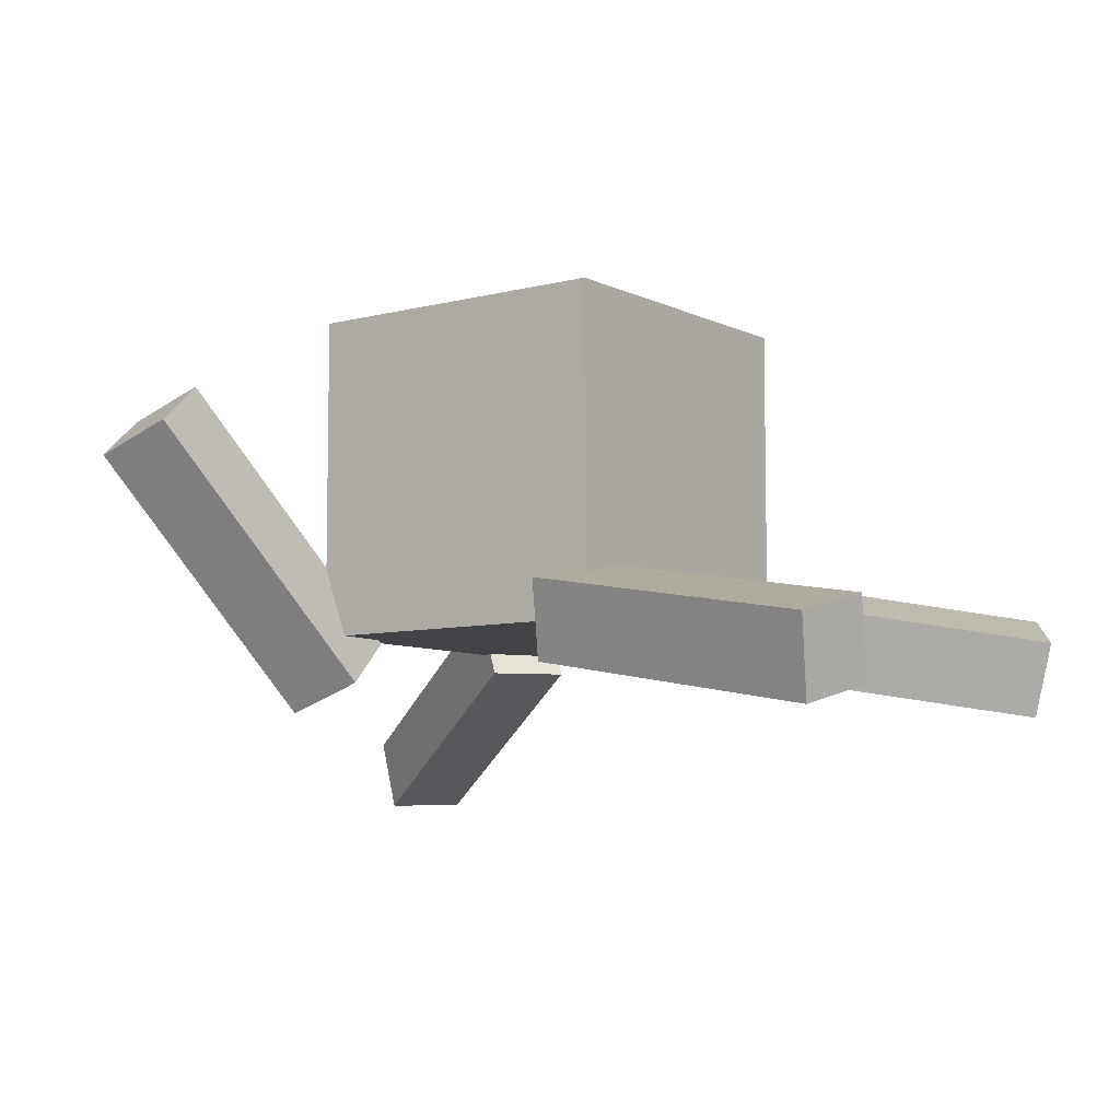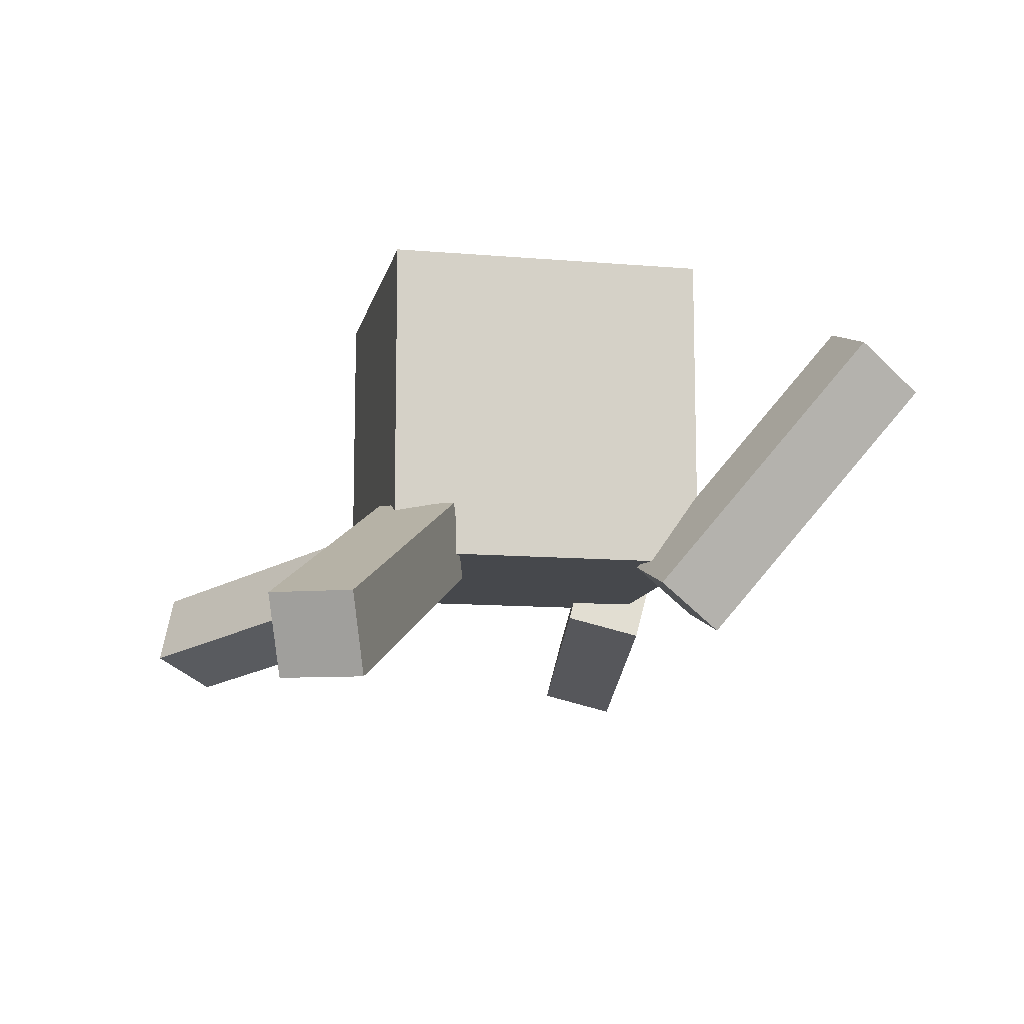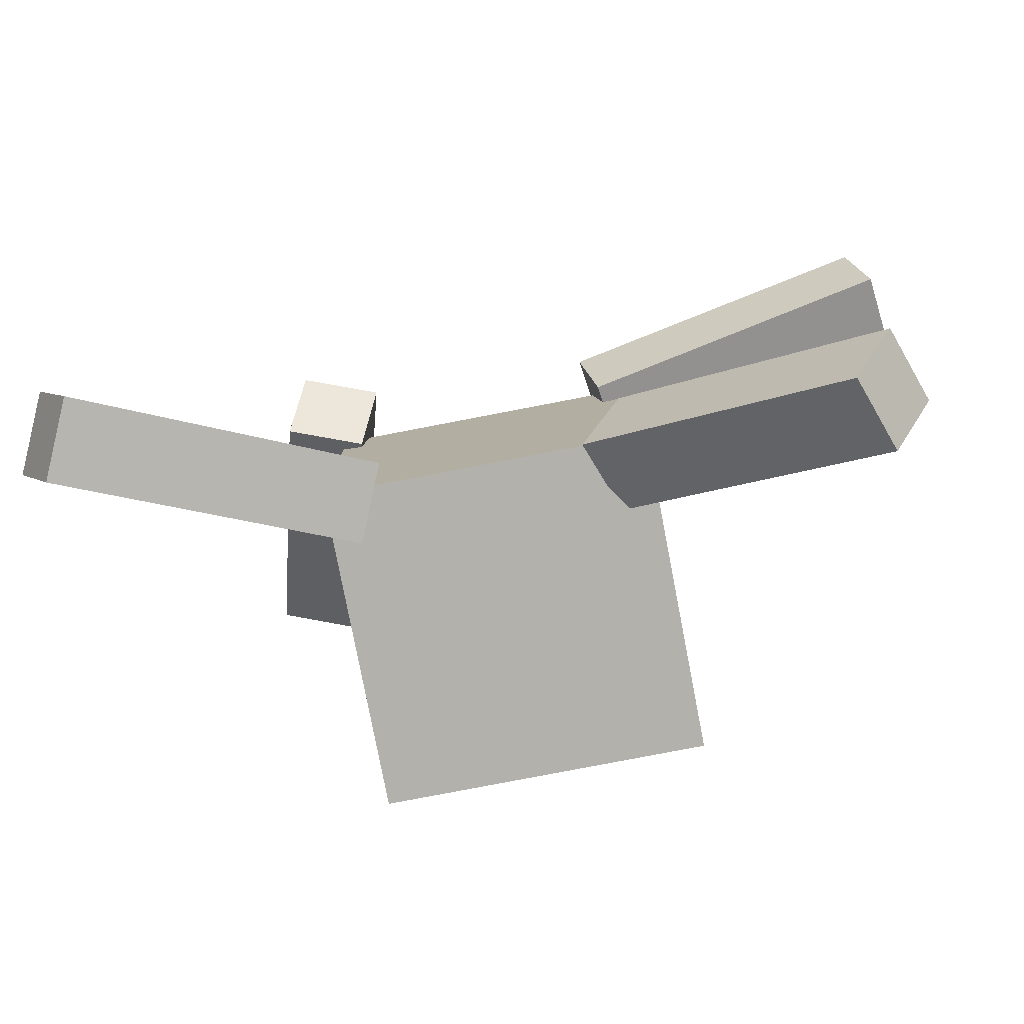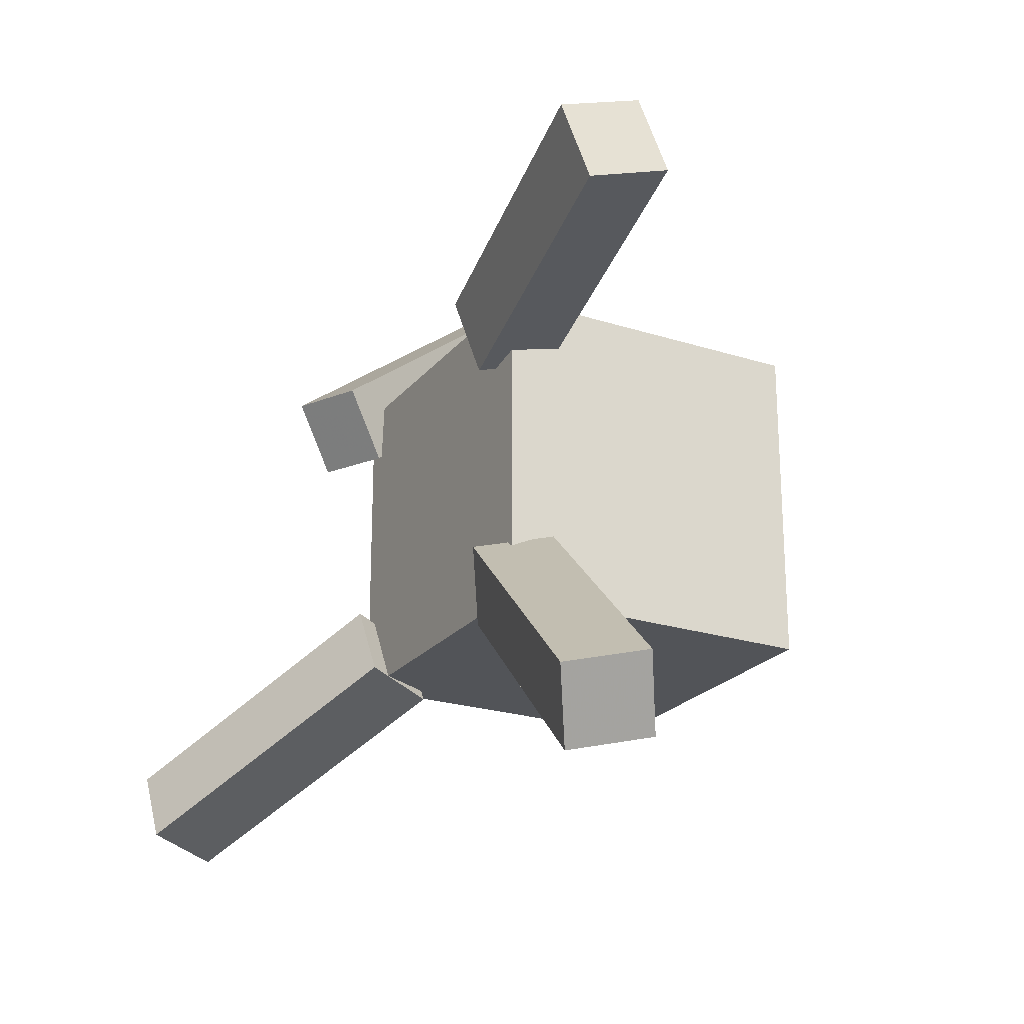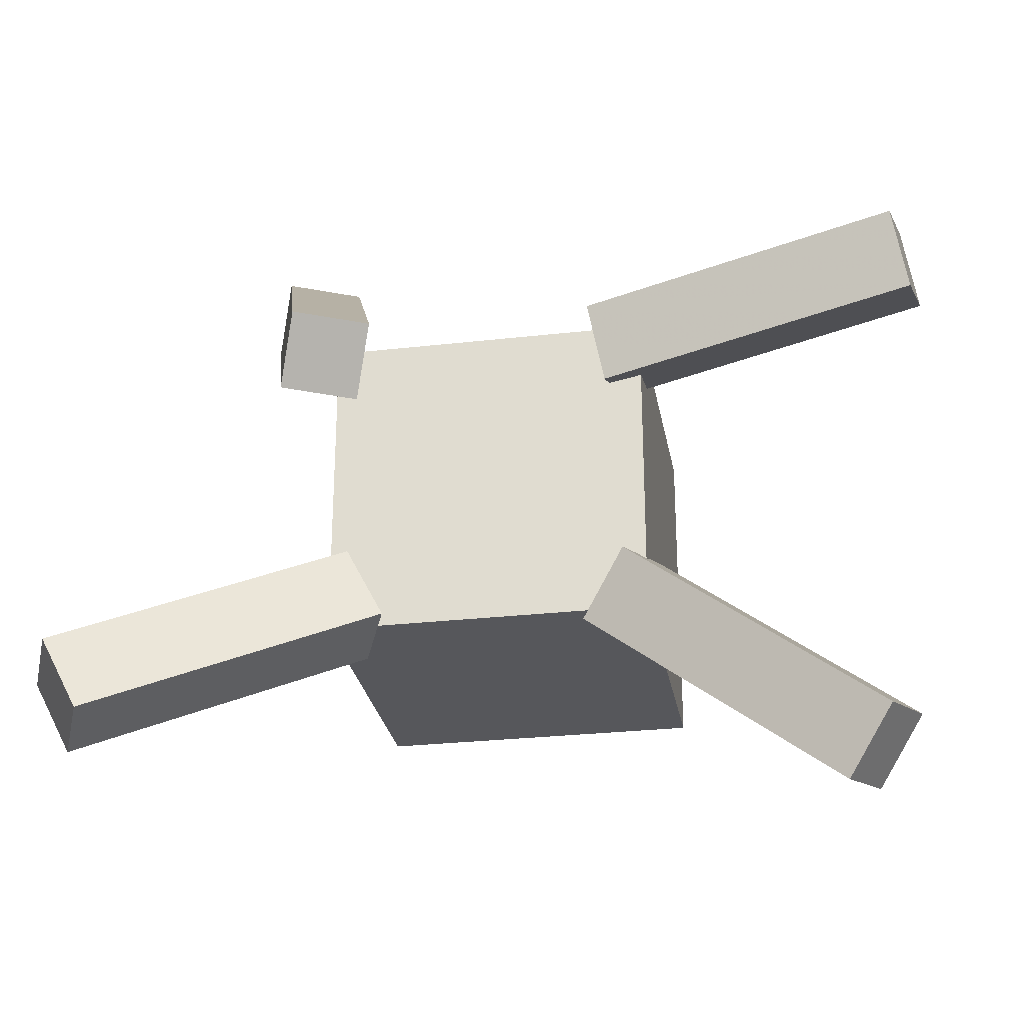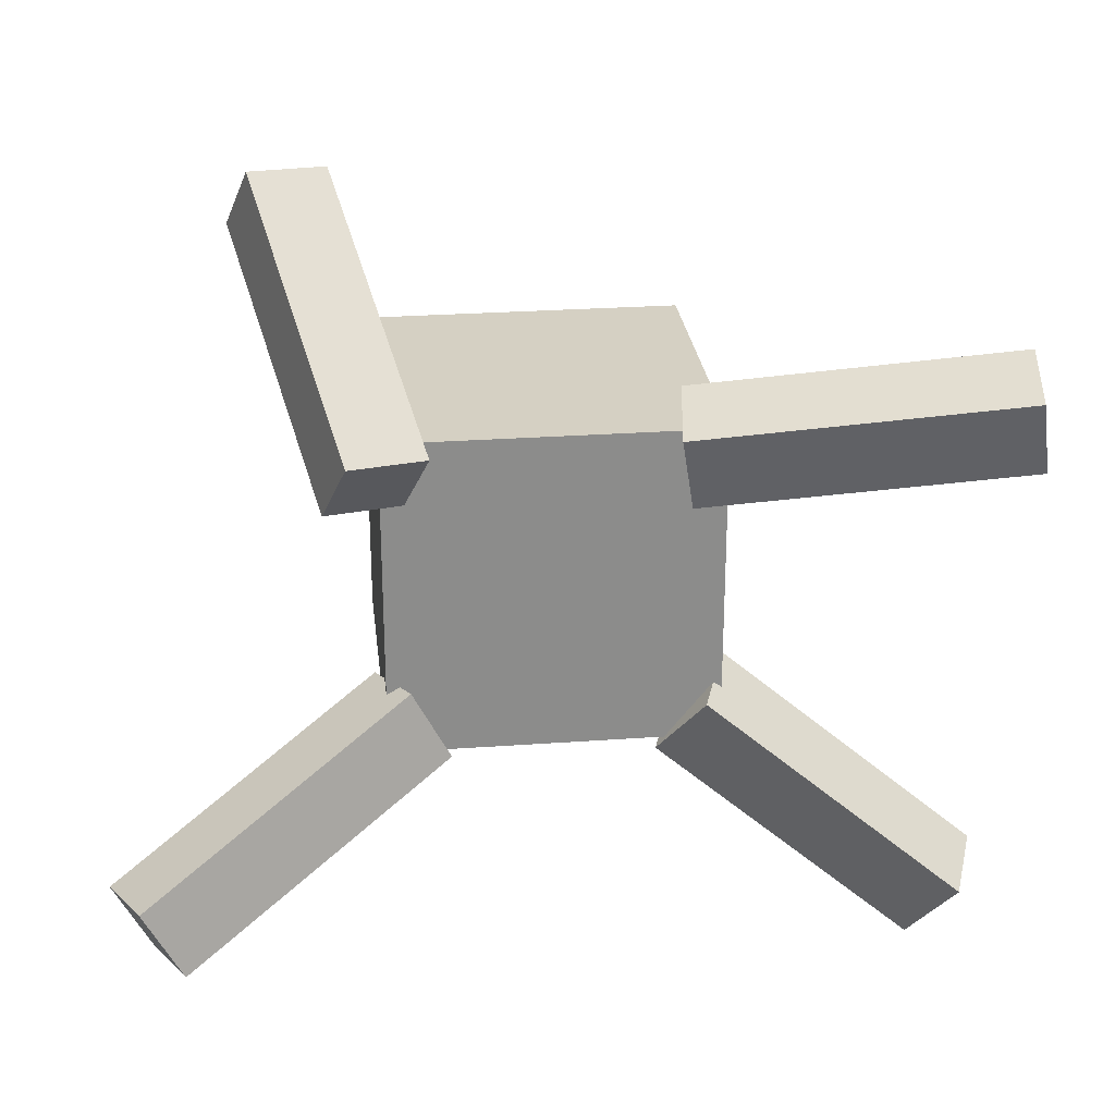
<metadata>
{"format":"obj","ext":"obj","renderer":"f3d","projection":"perspective","resolution":1024,"background":"white","views":[{"elev":-7.3,"azim":36.5,"up":"+Y"},{"elev":-11.5,"azim":-101.8,"up":"+Y"},{"elev":-79.0,"azim":10.9,"up":"+Z"},{"elev":-22.9,"azim":61.4,"up":"+Z"},{"elev":-27.4,"azim":10.0,"up":"+Z"},{"elev":26.3,"azim":-6.5,"up":"+Z"}]}
</metadata>
<code>
o Cube.004_Cube.005
v 2.706 0.8579 1.447
v 2.643 0.3823 1.306
v 2.731 0.5114 0.8315
v 2.794 0.987 0.9725
v 0.7532 1.196 1.176
v 0.6904 0.7201 1.036
v 0.7787 0.8492 0.5606
v 0.8414 1.325 0.7016
f 2 1 5
f 2 5 6
f 6 7 3
f 6 3 2
f 7 8 4
f 7 4 3
f 1 4 8
f 1 8 5
f 1 2 3
f 1 3 4
f 8 7 6
f 8 6 5
o Cube.003_Cube.004
v 2.416 0.4759 -1.928
v 2.143 0.6549 -2.307
v 2.309 1.116 -2.209
v 2.582 0.9371 -1.83
v 0.8775 0.7635 -0.6837
v 0.6045 0.9425 -1.062
v 0.7705 1.404 -0.9639
v 1.043 1.225 -0.5851
f 10 9 13
f 10 13 14
f 14 15 11
f 14 11 10
f 15 16 12
f 15 12 11
f 9 12 16
f 9 16 13
f 9 10 11
f 9 11 12
f 16 15 14
f 16 14 13
o Cube.001_Cube.003
v -2.421 0.4386 -1.919
v -2.229 -0.01411 -1.827
v -2.46 -0.02231 -1.384
v -2.652 0.4304 -1.475
v -0.8212 1.287 -1.069
v -0.6296 0.8346 -0.9777
v -0.8607 0.8264 -0.5344
v -1.052 1.279 -0.6259
f 18 17 21
f 18 21 22
f 22 23 19
f 22 19 18
f 23 24 20
f 23 20 19
f 17 20 24
f 17 24 21
f 17 18 19
f 17 19 20
f 24 23 22
f 24 22 21
o Cube.002
v -1.193 2.177 2.241
v -1.328 2.453 1.846
v -1.795 2.28 1.884
v -1.661 2.004 2.278
v -0.7289 0.6617 1.021
v -0.8632 0.9379 0.6265
v -1.331 0.7644 0.6642
v -1.196 0.4881 1.059
f 26 25 29
f 26 29 30
f 30 31 27
f 30 27 26
f 31 32 28
f 31 28 27
f 25 28 32
f 25 32 29
f 25 26 27
f 25 27 28
f 32 31 30
f 32 30 29
o Cube
v -1 0.9603 1
v -1 0.9603 -1
v 1 0.9603 -1
v 1 0.9603 1
v -1 2.96 1
v -1 2.96 -1
v 1 2.96 -1
v 1 2.96 1
f 34 33 37
f 34 37 38
f 38 39 35
f 38 35 34
f 39 40 36
f 39 36 35
f 33 36 40
f 33 40 37
f 33 34 35
f 33 35 36
f 40 39 38
f 40 38 37

</code>
